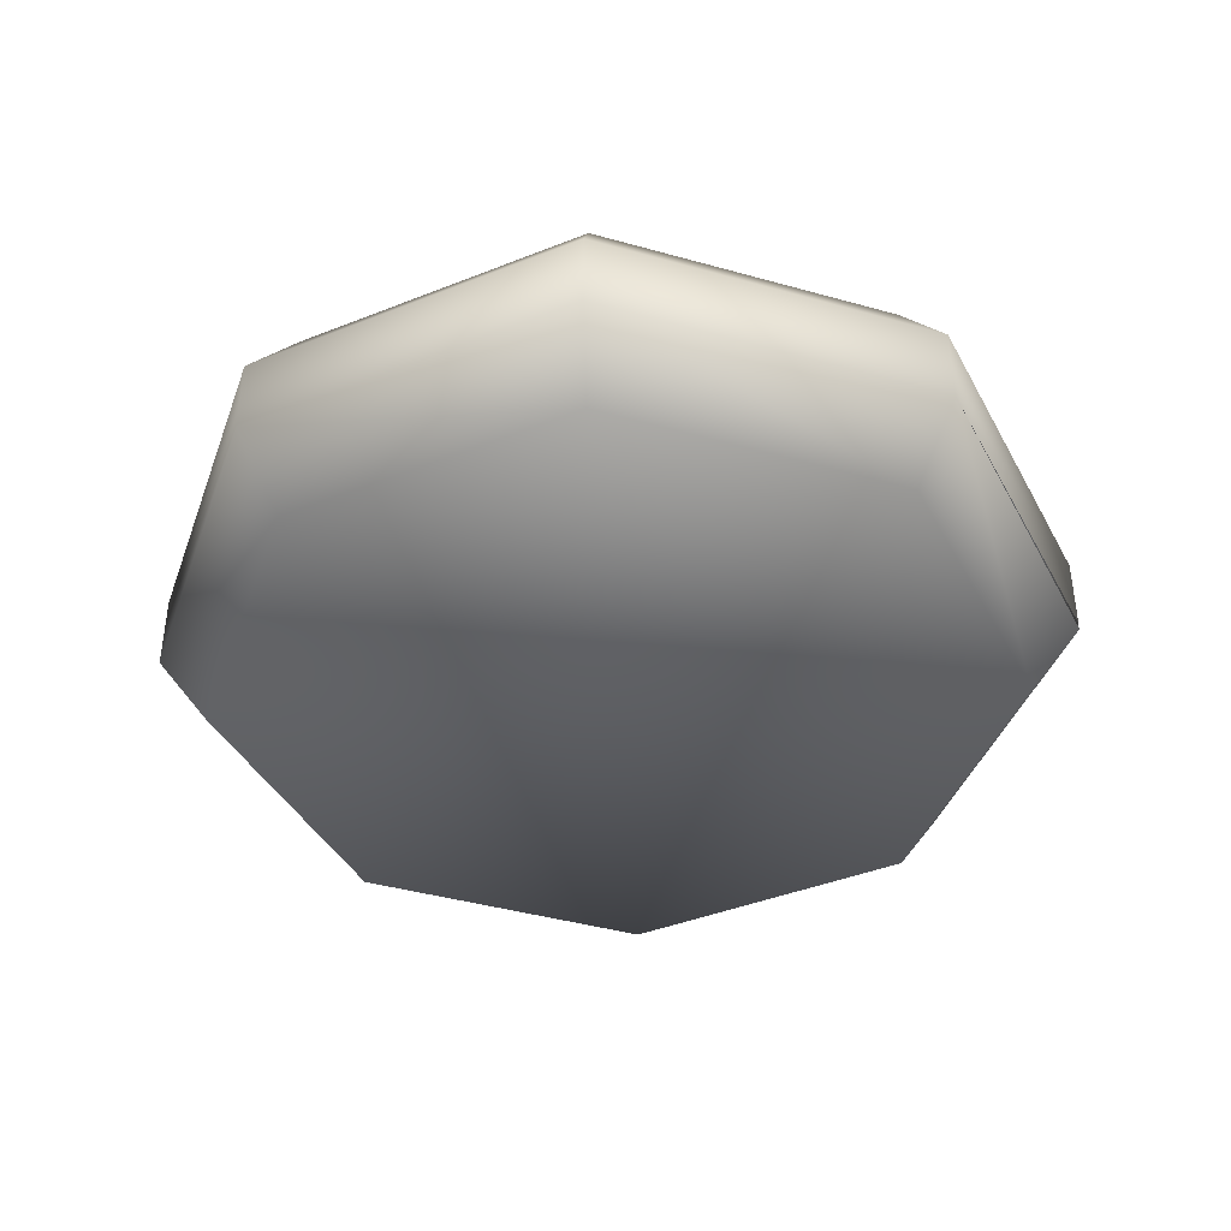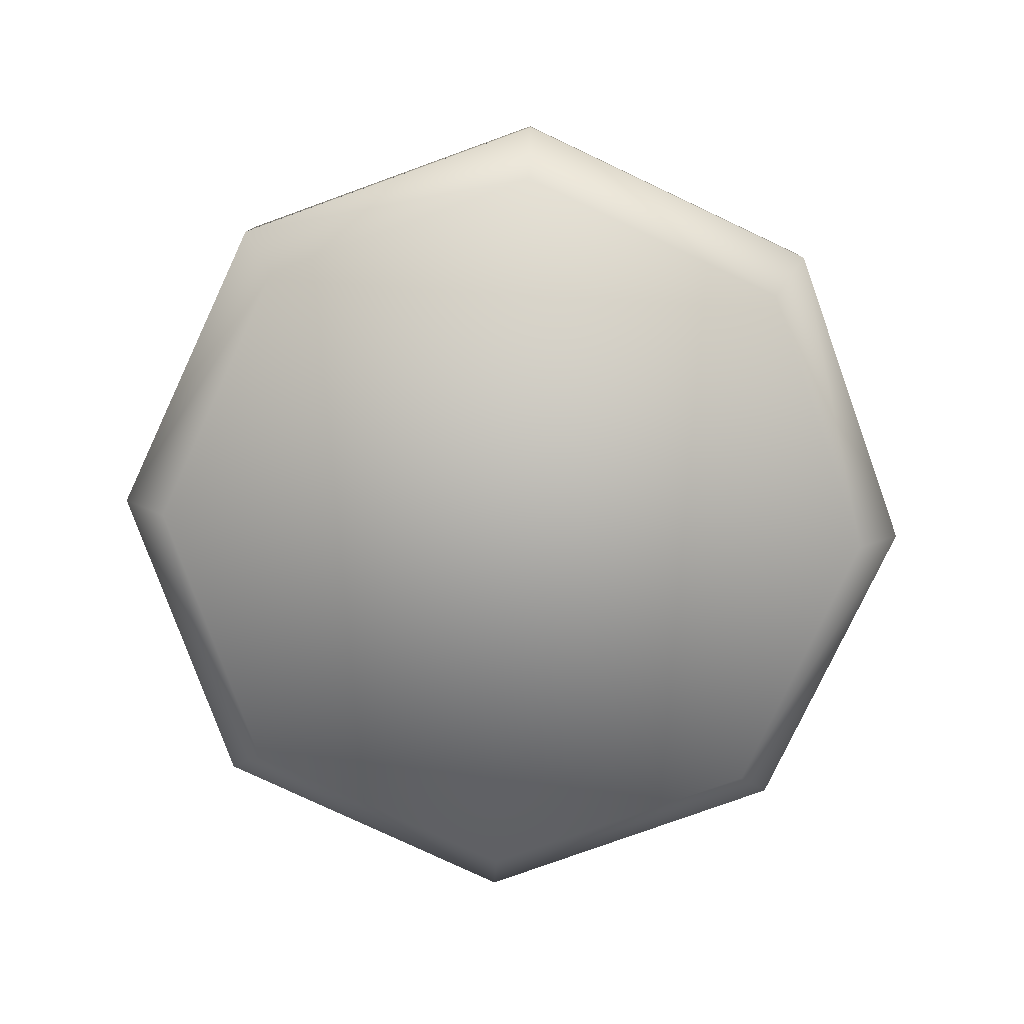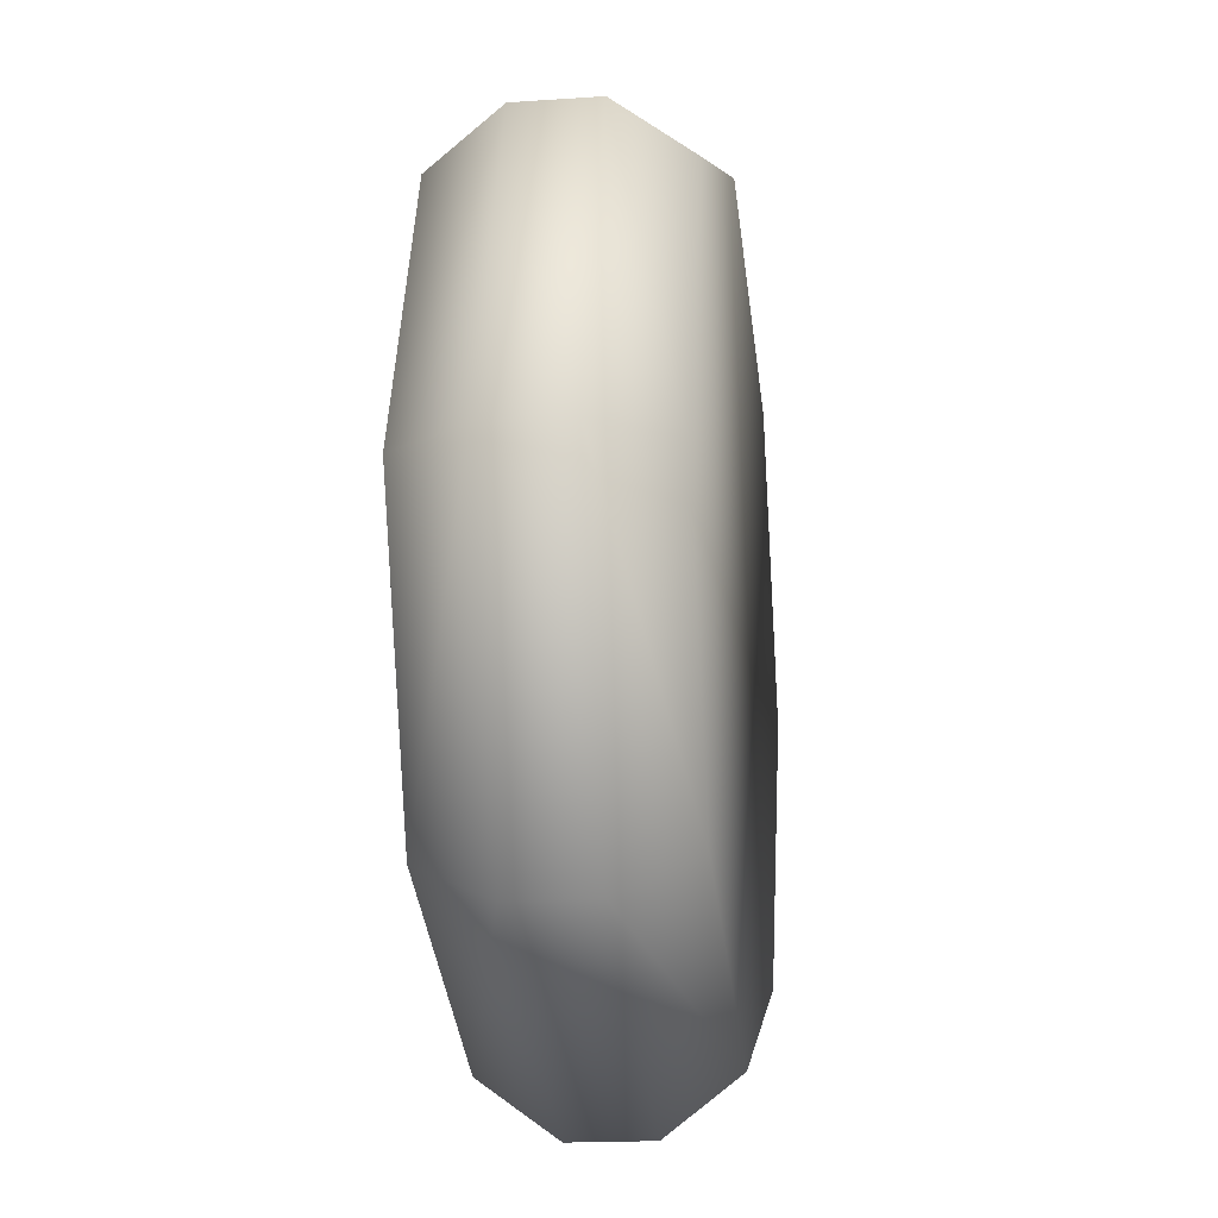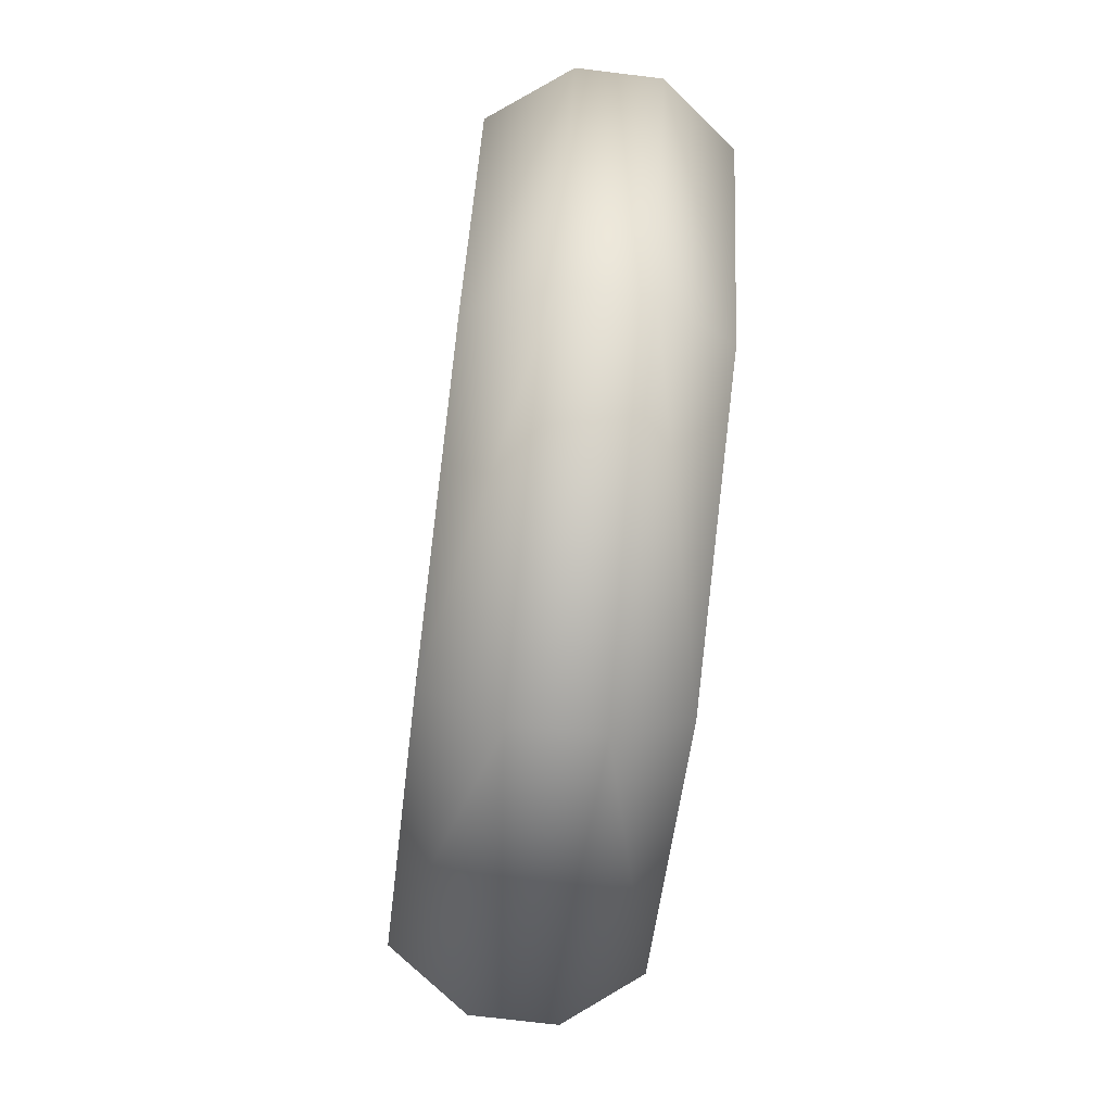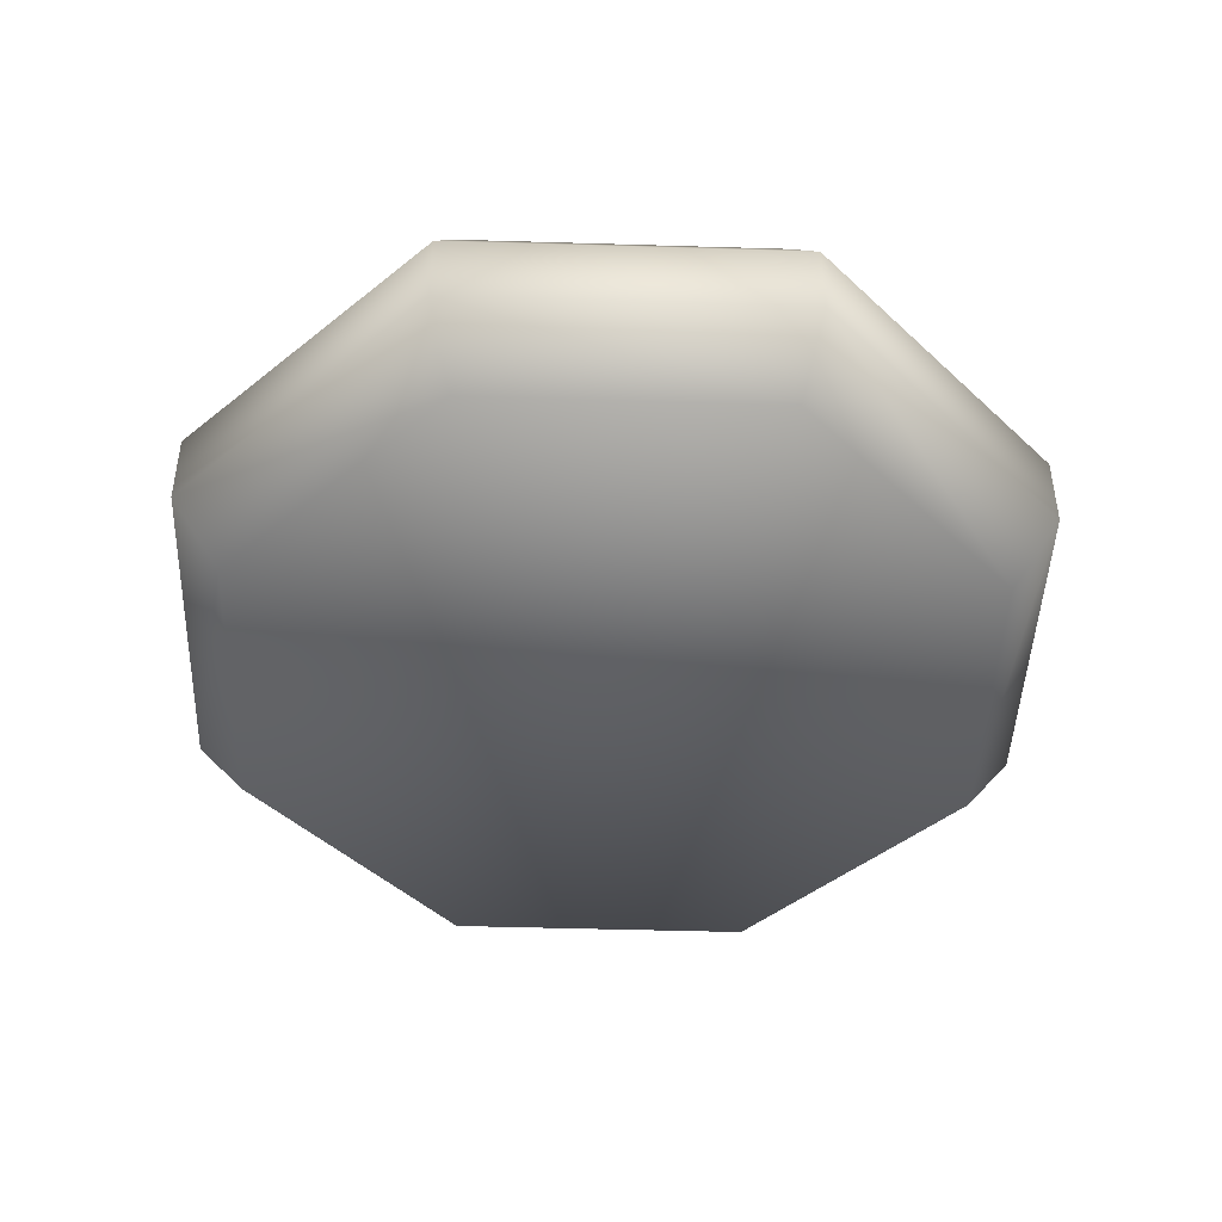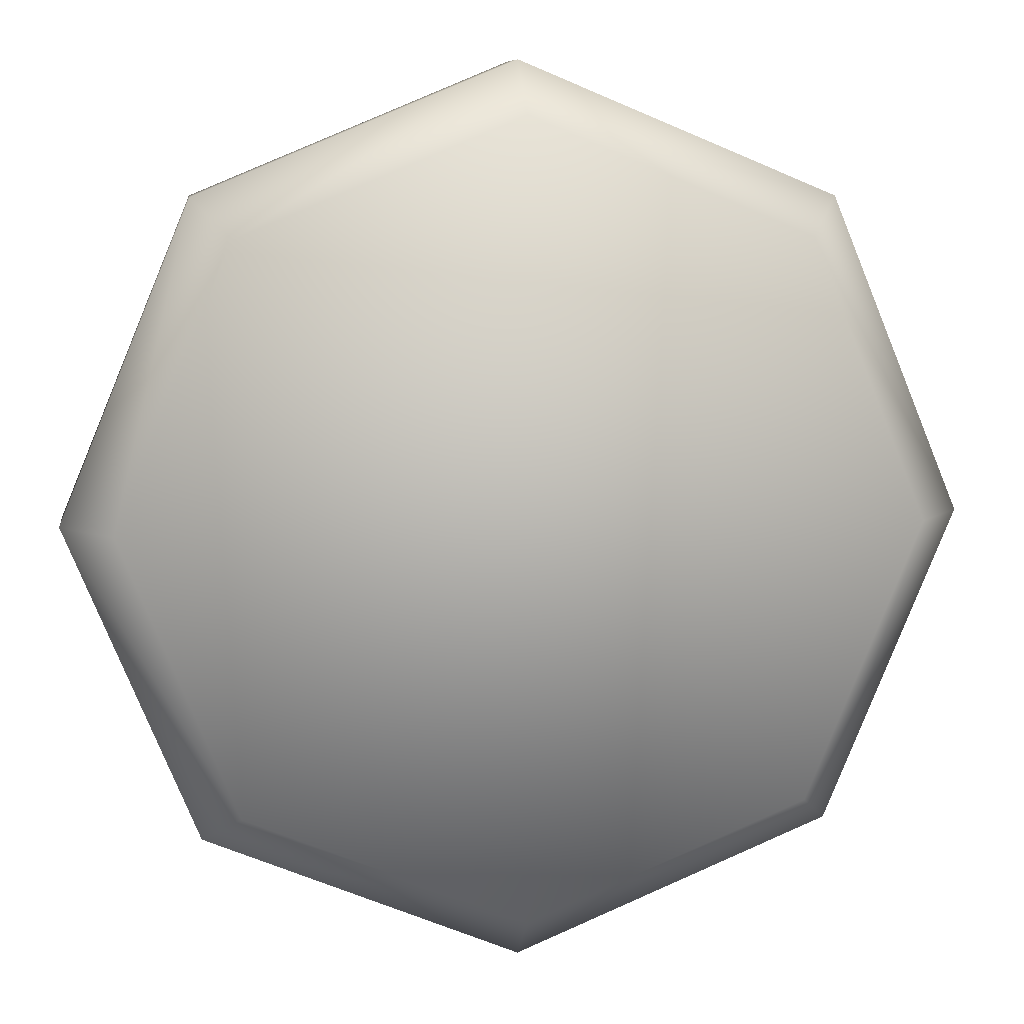
<metadata>
{"format":"obj","ext":"obj","renderer":"f3d","projection":"perspective","resolution":1024,"background":"white","views":[{"elev":-40.9,"azim":3.5,"up":"+Z"},{"elev":-78.8,"azim":132.3,"up":"+Z"},{"elev":-17.5,"azim":-82.2,"up":"+Y"},{"elev":-72.7,"azim":-96.9,"up":"+Y"},{"elev":-45.3,"azim":-159.5,"up":"+Z"},{"elev":8.6,"azim":-7.7,"up":"+Y"}]}
</metadata>
<code>
v 0.1409 0.1409 0.029
v 0.1239 0.1239 -0.003962
v 2.496e-09 0.1752 -0.003962
v 9.743e-10 0.1992 0.029
v -0.1239 0.1239 -0.003962
v -0.1409 0.1409 0.029
v -0.1752 9.661e-17 -0.003962
v -0.1992 0 0.029
v -0.1239 -0.1239 -0.003962
v -0.1409 -0.1409 0.029
v -2.949e-10 -0.1752 -0.003962
v 1.237e-09 -0.1992 0.029
v 0.1239 -0.1239 -0.003962
v 0.1409 -0.1409 0.029
v 0.1752 -5.263e-09 -0.003962
v 0.1992 -1.689e-10 0.02739
v 0 0.1992 0.06397
v 0.1409 0.1409 0.06397
v -0.1409 0.1409 0.06397
v -0.1992 0 0.06397
v -0.1409 -0.1409 0.06397
v 0 -0.1992 0.06397
v 0.1409 -0.1409 0.06397
v 0.1992 0 0.0306
v 0.1992 0 0.06397
v 0 0.1752 0.09532
v 0.1239 0.1239 0.09532
v -0.1239 0.1239 0.09532
v -0.1752 0 0.09532
v -0.1239 -0.1239 0.09532
v 0 -0.1752 0.09532
v 0.1239 -0.1239 0.09532
v 0.1752 0 0.09532
g polySurface3
f 1 2 3 4
f 4 3 5 6
f 6 5 7 8
f 8 7 9 10
f 10 9 11 12
f 12 11 13 14
f 14 13 15 16
f 16 15 2 1
f 11 9 7 5 3 2 15 13
f 1 4 17 18
f 4 6 19 17
f 6 8 20 19
f 8 10 21 20
f 10 12 22 21
f 12 14 23 22
f 14 24 25 23
f 24 1 18 25
f 18 17 26 27
f 17 19 28 26
f 19 20 29 28
f 20 21 30 29
f 21 22 31 30
f 22 23 32 31
f 23 25 33 32
f 25 18 27 33
f 31 32 33 27 26 28 29 30

</code>
